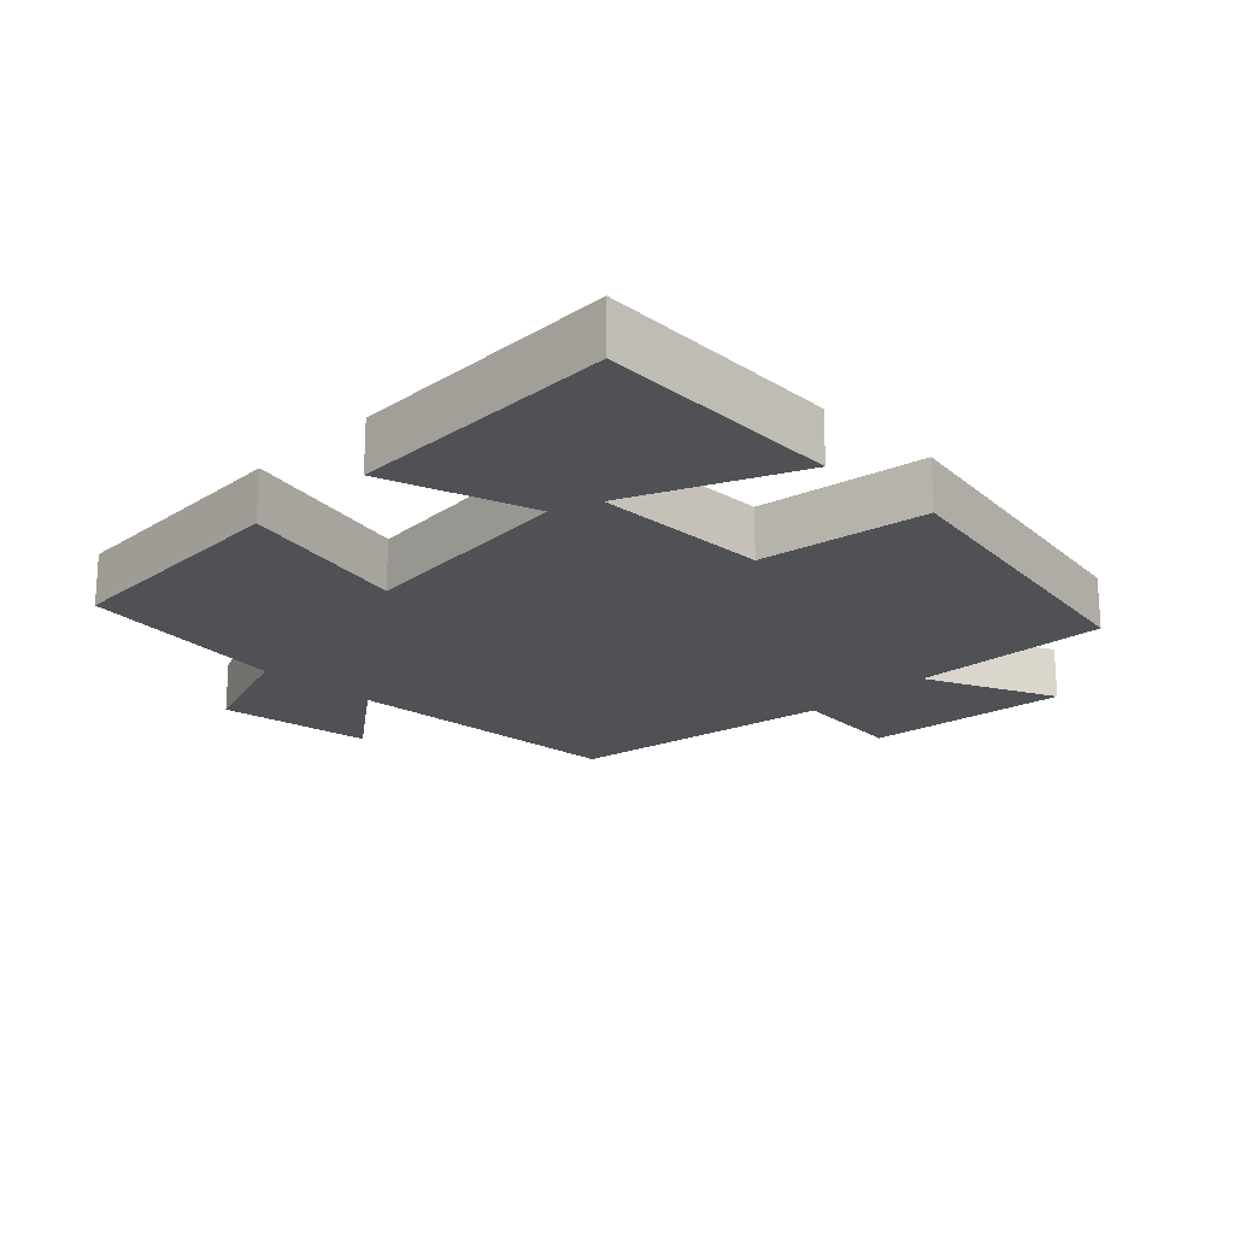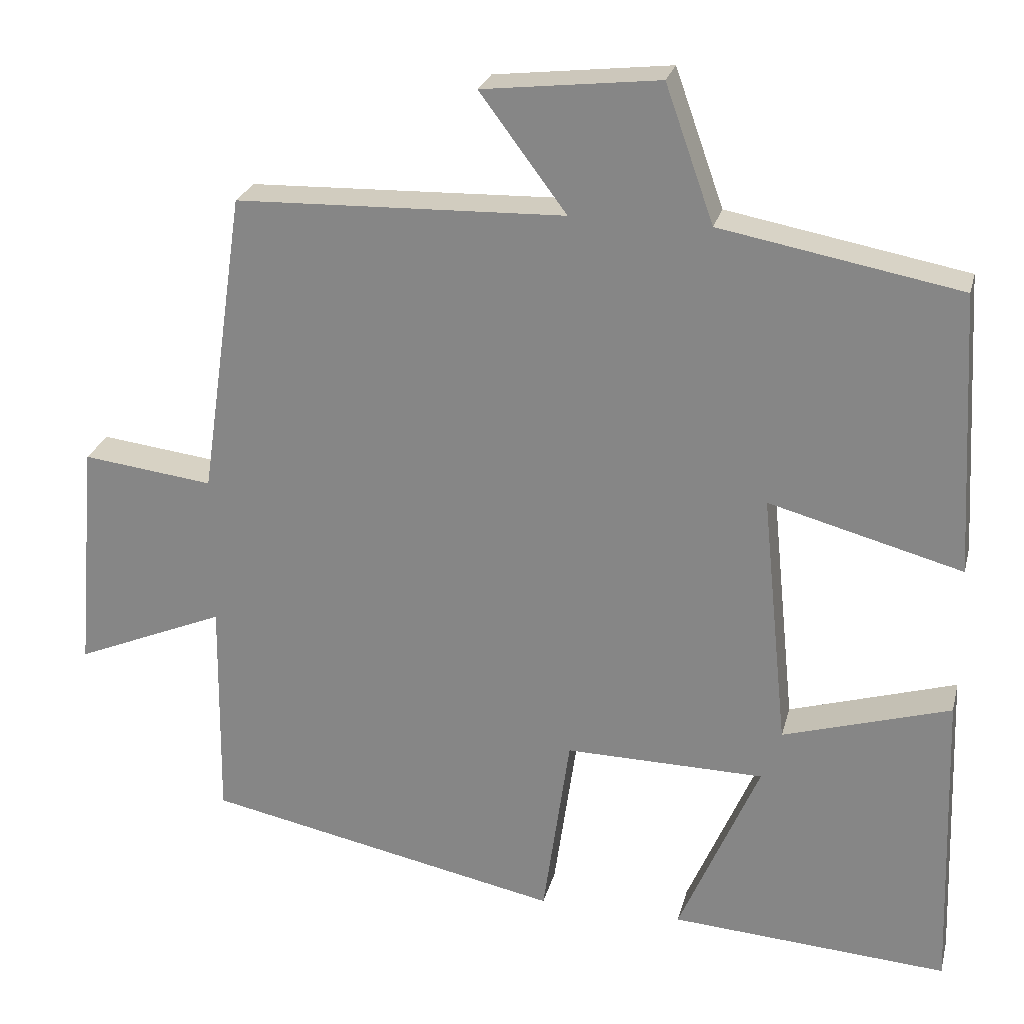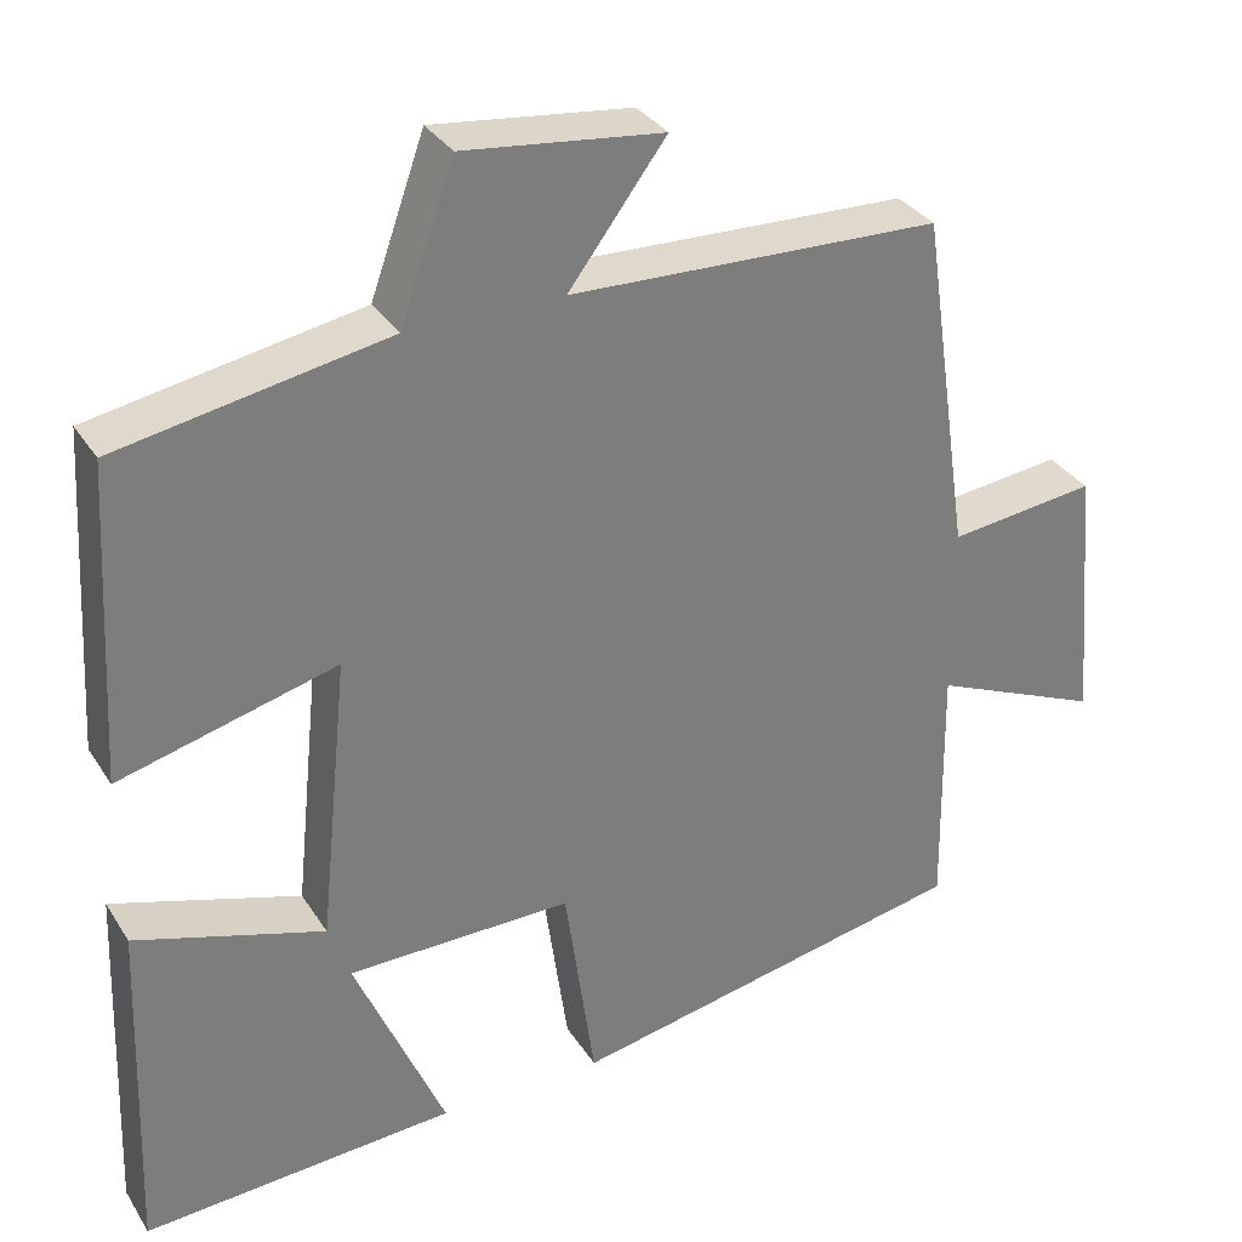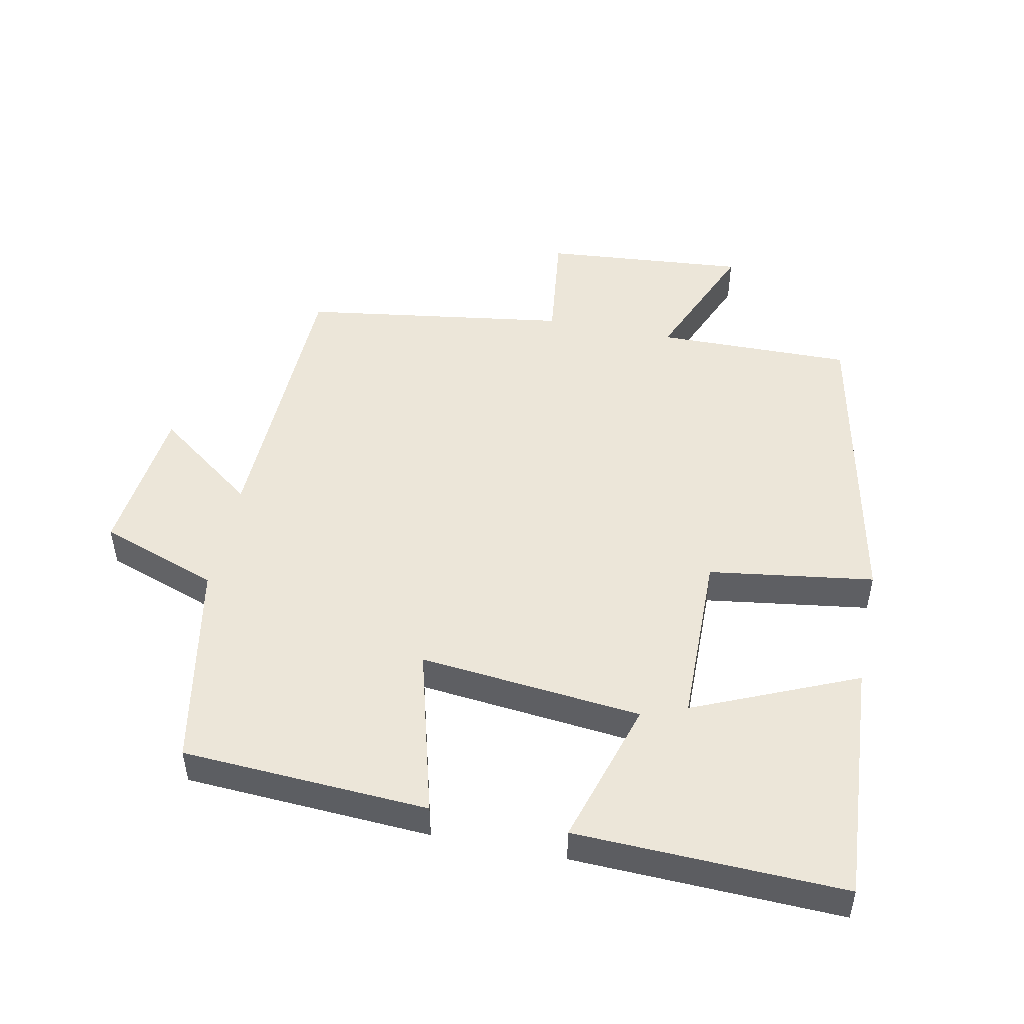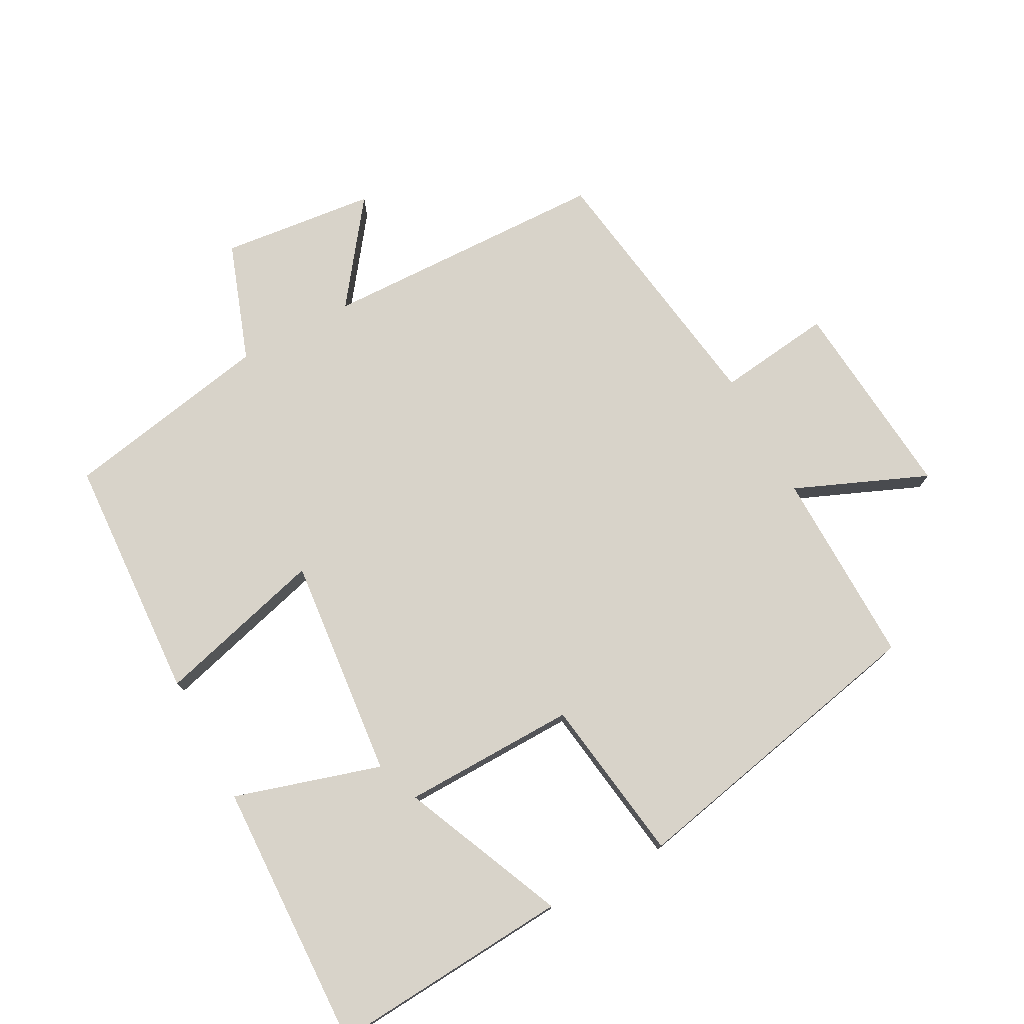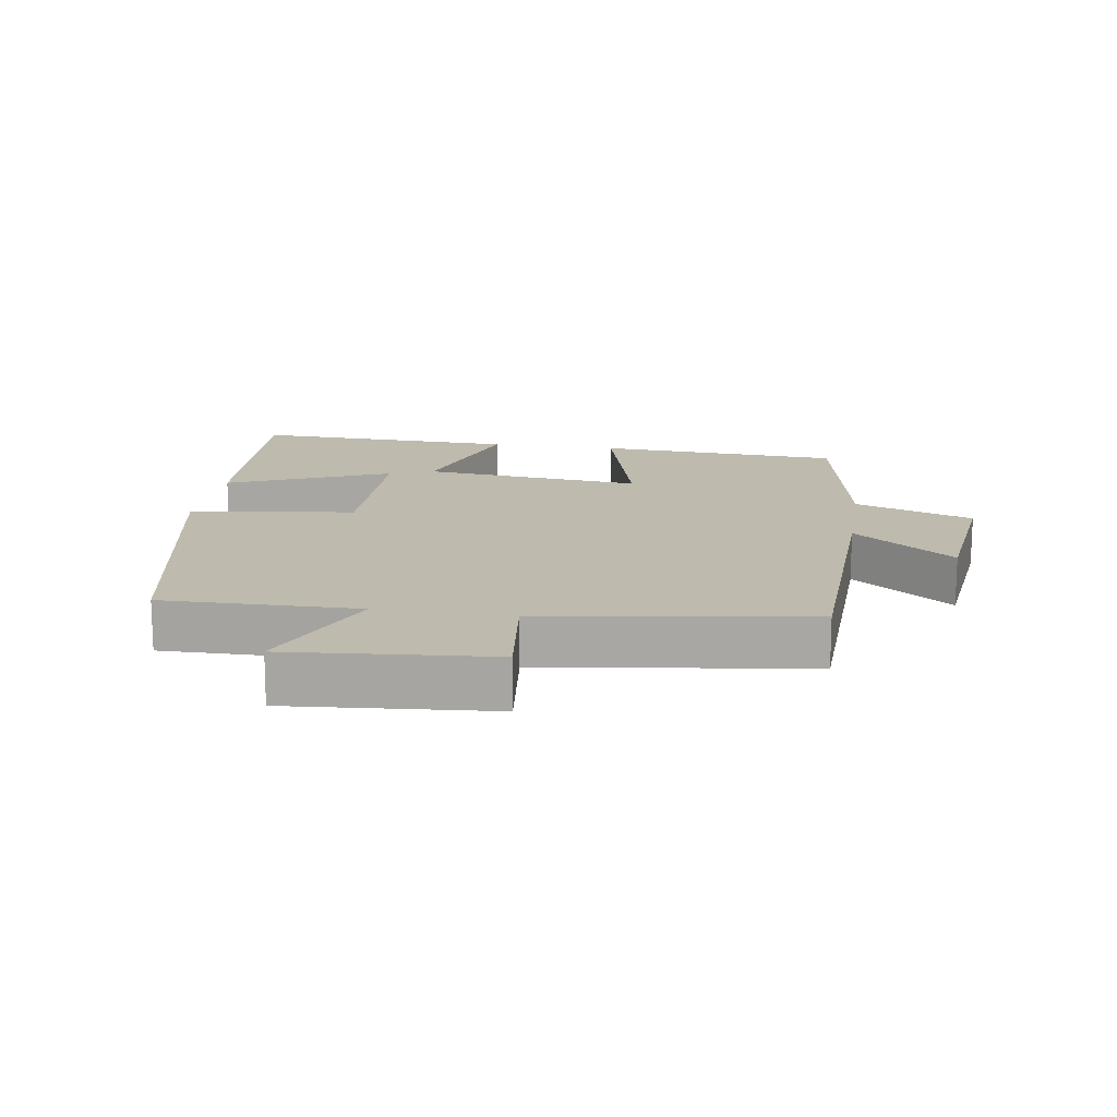
<metadata>
{"format":"obj","ext":"obj","renderer":"f3d","projection":"perspective","resolution":1024,"background":"white","views":[{"elev":-20.0,"azim":135.5,"up":"+Y"},{"elev":24.9,"azim":13.7,"up":"+Z"},{"elev":32.3,"azim":152.7,"up":"+Z"},{"elev":49.2,"azim":101.5,"up":"+Y"},{"elev":76.0,"azim":151.6,"up":"+Y"},{"elev":15.4,"azim":-81.1,"up":"+Y"}]}
</metadata>
<code>
v 0.479 0.07 0.442
v 0.5 0.07 0.074
v 0.248 0.07 0.142
v 0.282 0.07 -0.19
v 0.5 0.07 -0.124
v 0.514 0.07 -0.525
v 0.152 0.07 -0.5
v 0.257 0.07 -0.257
v -0.003 0.07 -0.253
v -0.038 0.07 -0.5
v -0.504 0.07 -0.404
v -0.5 0.07 -0.111
v -0.697 0.07 -0.194
v -0.671 0.07 0.11
v -0.5 0.07 0.089
v -0.442 0.07 0.487
v -0.013 0.07 0.5
v -0.126 0.07 0.651
v 0.104 0.07 0.677
v 0.167 0.07 0.5
v 0.479 0 0.442
v 0.5 0 0.074
v 0.248 0 0.142
v 0.282 0 -0.19
v 0.5 0 -0.124
v 0.514 0 -0.525
v 0.152 0 -0.5
v 0.257 0 -0.257
v -0.003 0 -0.253
v -0.038 0 -0.5
v -0.504 0 -0.404
v -0.5 0 -0.111
v -0.697 0 -0.194
v -0.671 0 0.11
v -0.5 0 0.089
v -0.442 0 0.487
v -0.013 0 0.5
v -0.126 0 0.651
v 0.104 0 0.677
v 0.167 0 0.5
f 17 18 19 20
f 15 16 17 20
f 15 20 1
f 12 13 14 15
f 12 15 1
f 9 10 11 12
f 8 9 12
f 5 6 7 8
f 4 5 8
f 3 4 8 12
f 1 2 3
f 1 3 12
f 40 39 38 37
f 40 37 36 35
f 21 40 35
f 35 34 33 32
f 21 35 32
f 32 31 30 29
f 32 29 28
f 28 27 26 25
f 28 25 24
f 32 28 24 23
f 23 22 21
f 32 23 21
f 1 21 22 2
f 2 22 23 3
f 3 23 24 4
f 4 24 25 5
f 5 25 26 6
f 6 26 27 7
f 7 27 28 8
f 8 28 29 9
f 9 29 30 10
f 10 30 31 11
f 11 31 32 12
f 12 32 33 13
f 13 33 34 14
f 14 34 35 15
f 15 35 36 16
f 16 36 37 17
f 17 37 38 18
f 18 38 39 19
f 19 39 40 20
f 20 40 21 1

</code>
